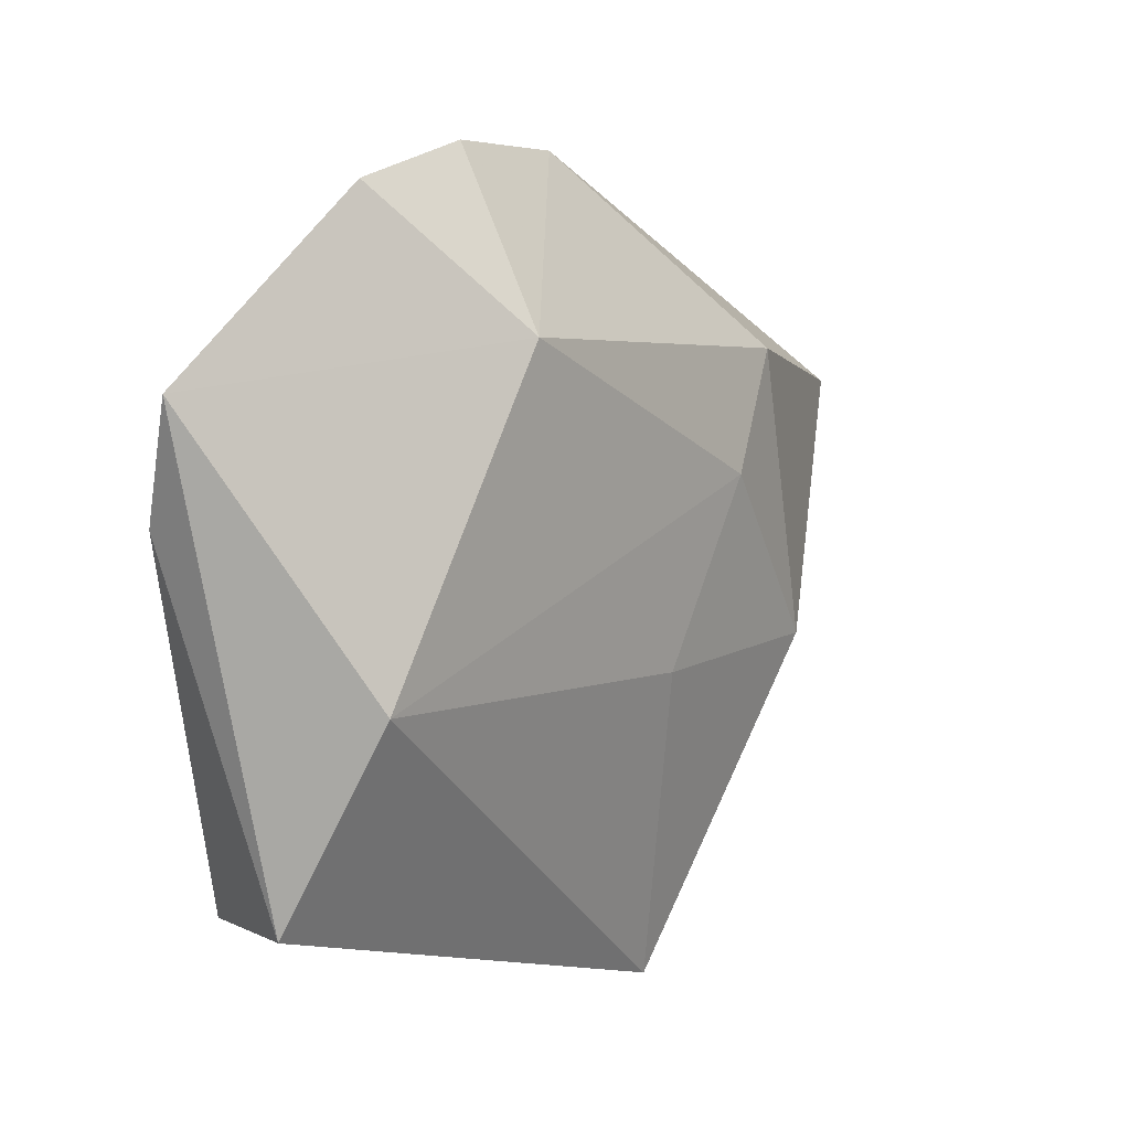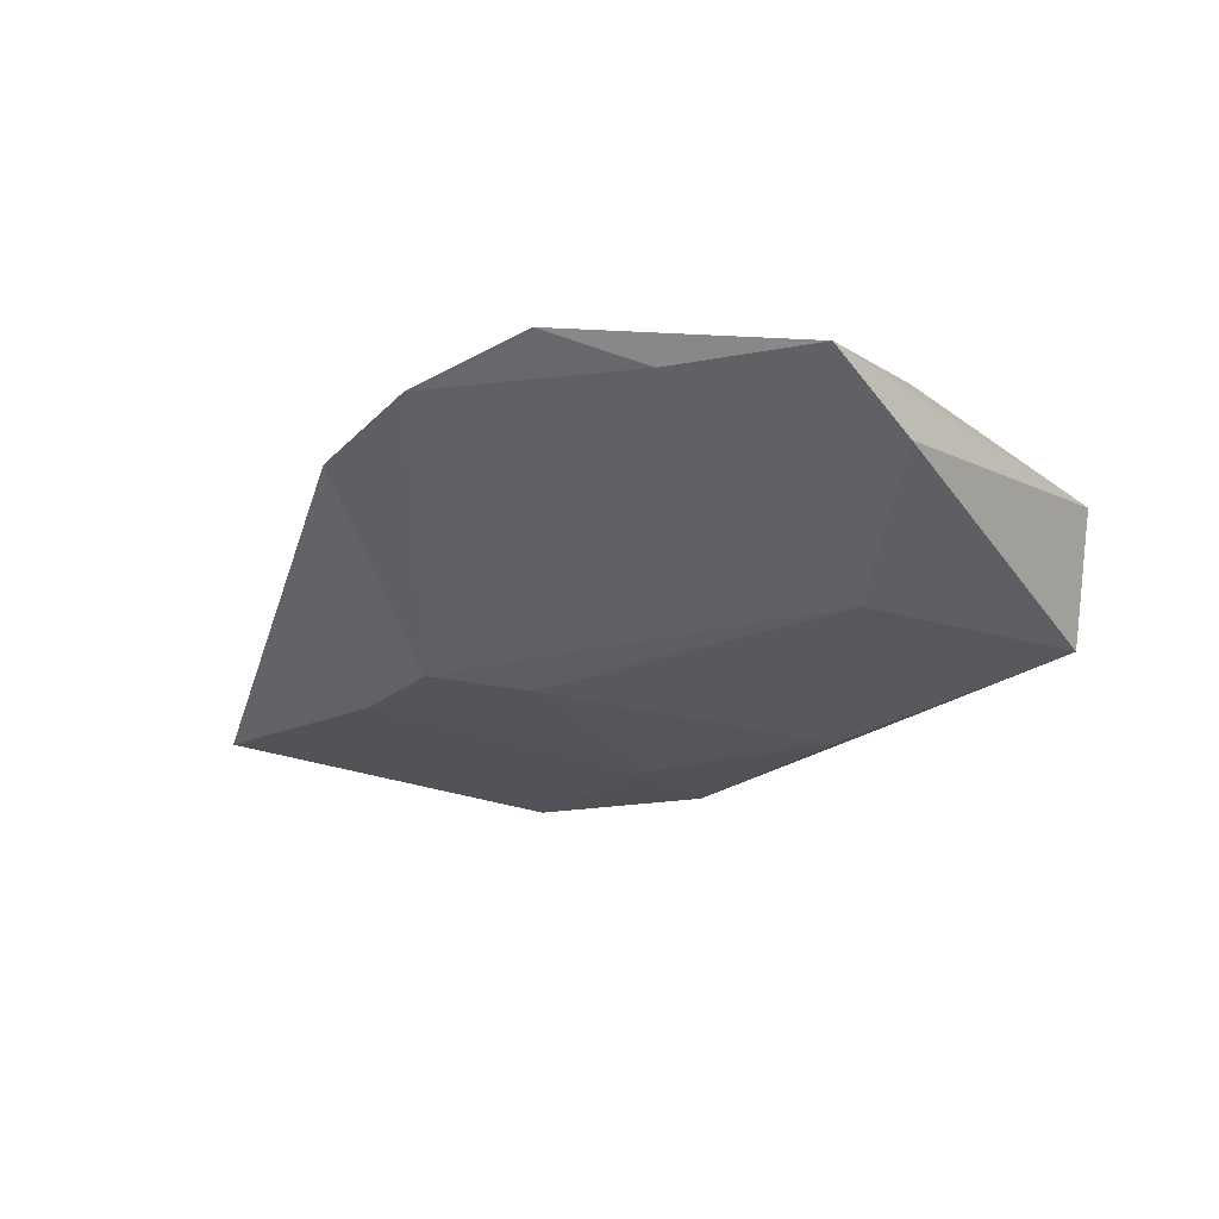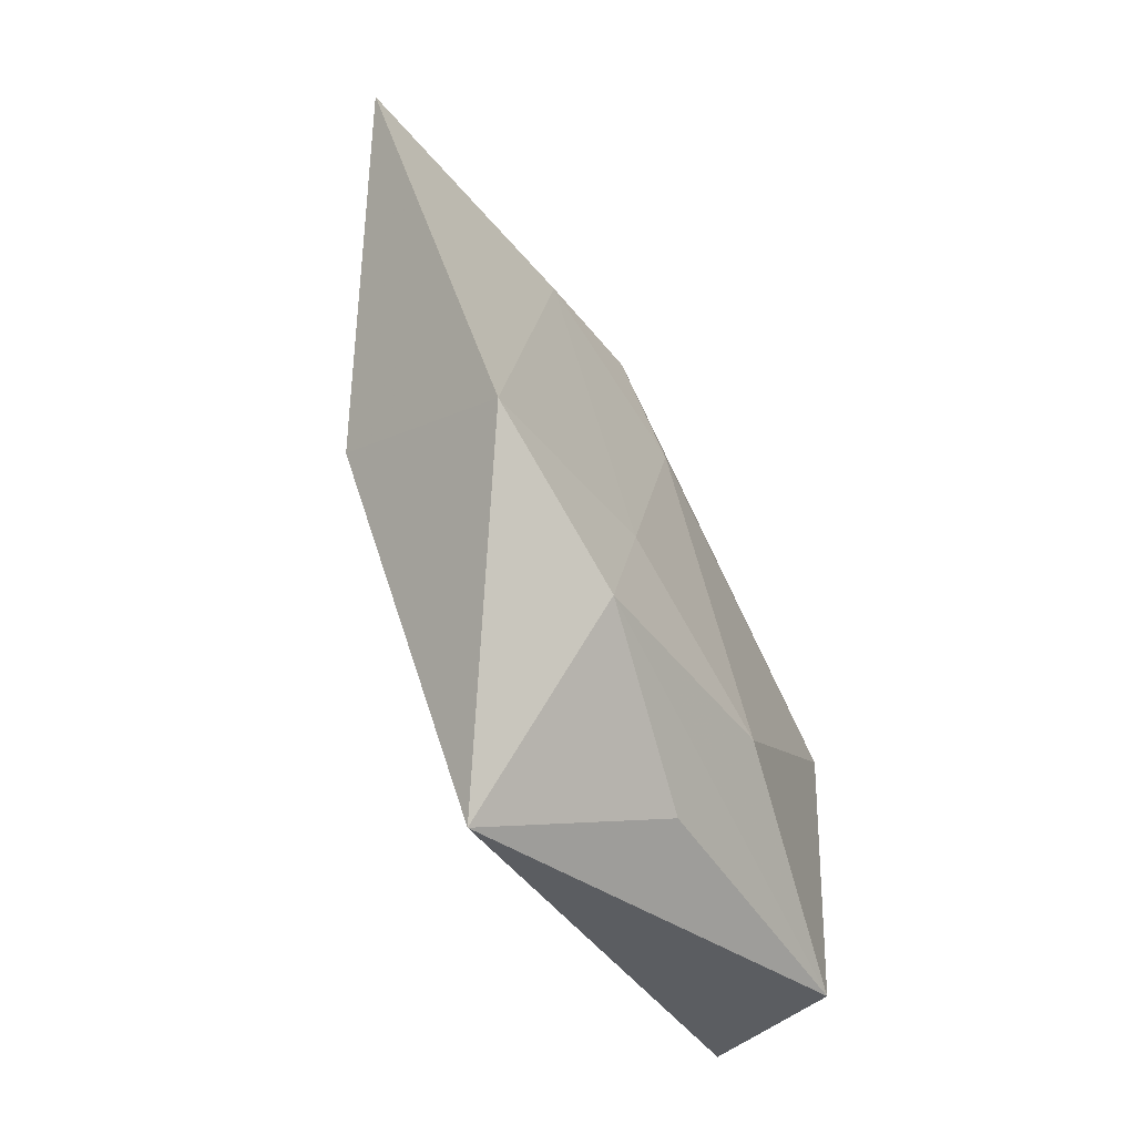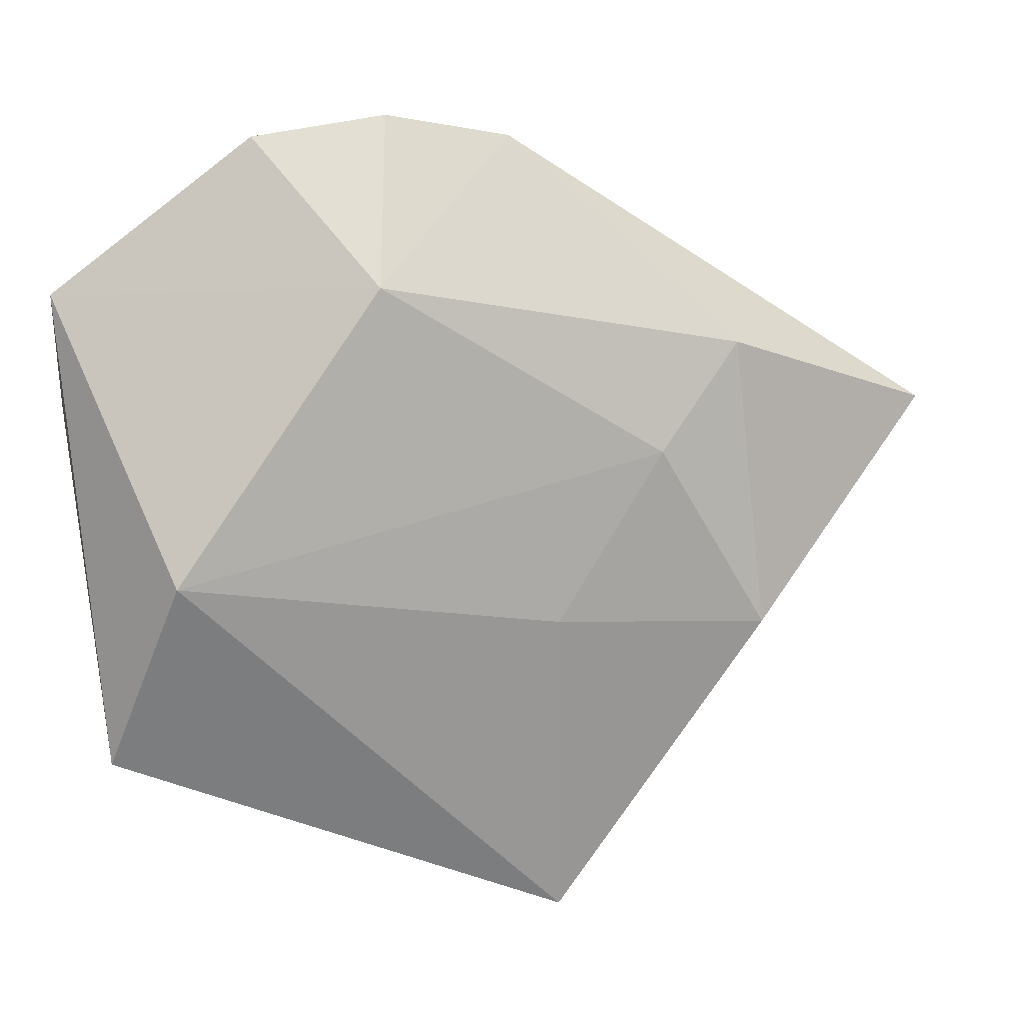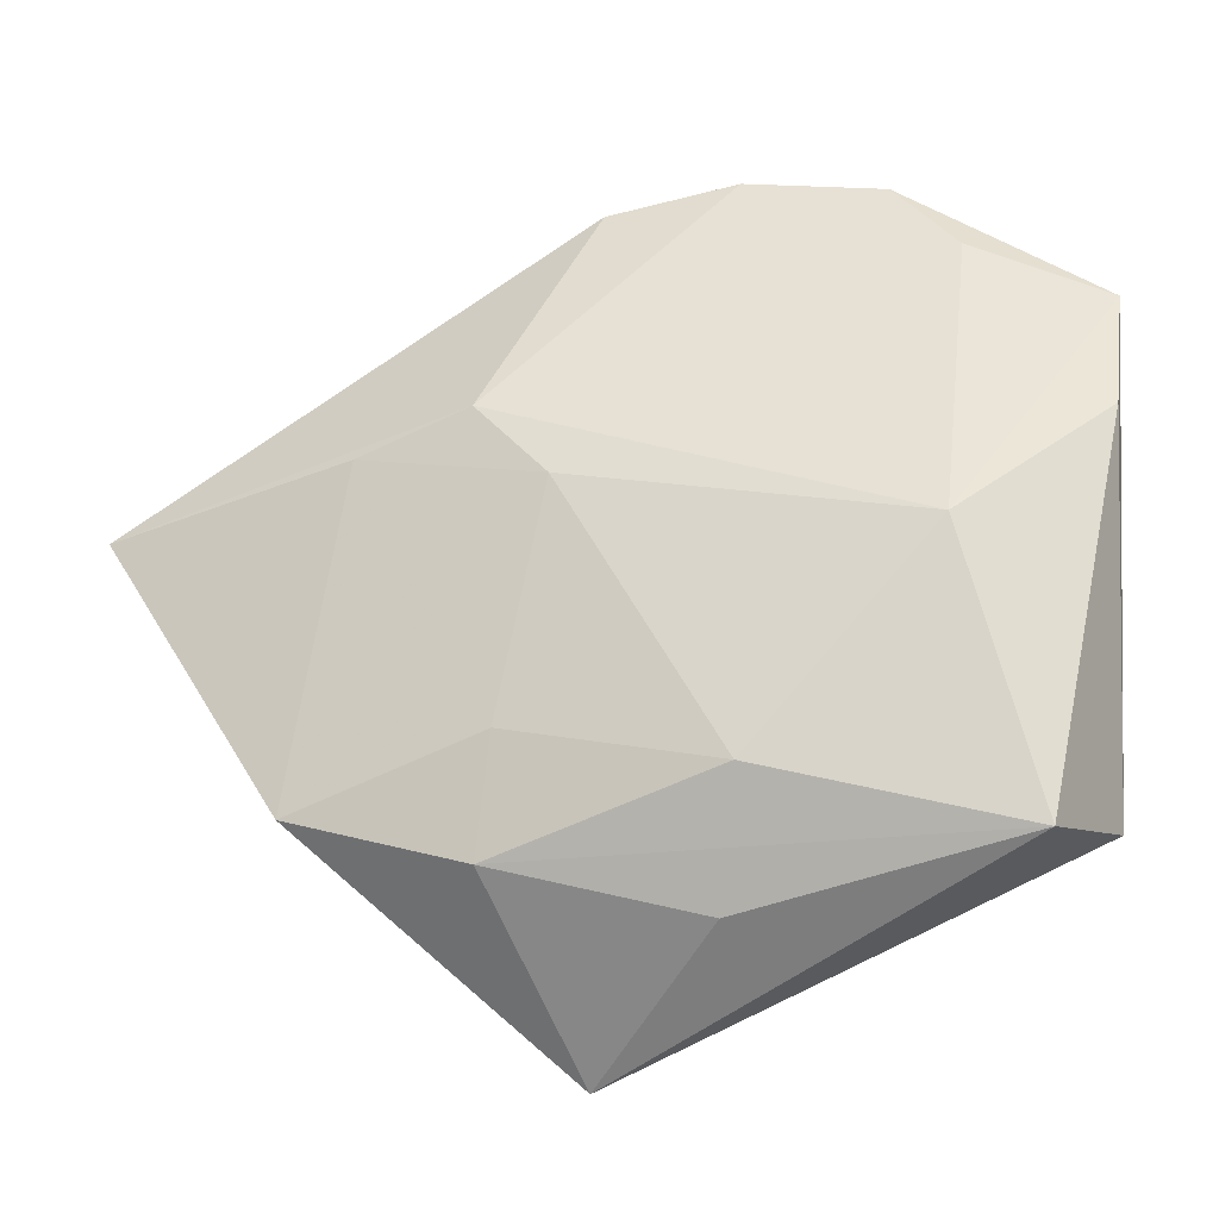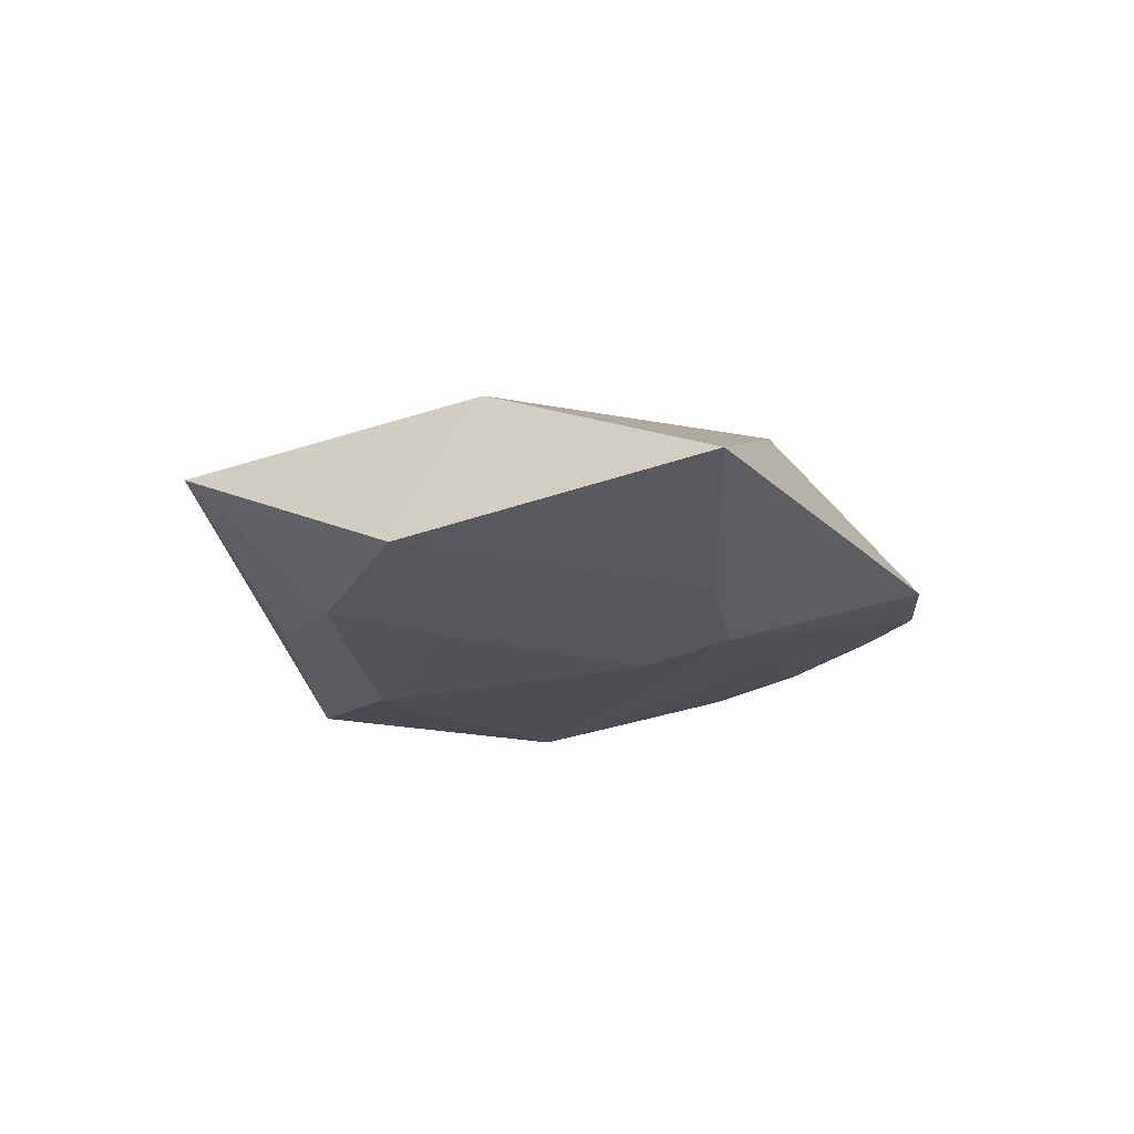
<metadata>
{"format":"obj","ext":"obj","renderer":"f3d","projection":"perspective","resolution":1024,"background":"white","views":[{"elev":16.7,"azim":-49.4,"up":"+Y"},{"elev":-30.3,"azim":-138.5,"up":"+Z"},{"elev":-59.7,"azim":115.8,"up":"+Y"},{"elev":14.5,"azim":-13.5,"up":"+Y"},{"elev":-23.5,"azim":-167.2,"up":"+Y"},{"elev":-17.9,"azim":84.4,"up":"+Z"}]}
</metadata>
<code>
v -0.007864 0.02905 -0.006968
v -0.02199 0.04535 7.936e-05
v -0.02939 0.036 -0.003144
v -0.009838 0.02986 0.0117
v 0.01065 0.009929 -0.0132
v -0.004059 -0.03366 -0.006194
v -0.02752 0.001651 -0.01368
v 0.03522 -0.0113 0.01084
v -0.007016 -0.02119 -0.01369
v 0.03153 0.01517 -0.01
v 0.03858 -0.02146 -0.007849
v 0.0114 -0.04569 0.008246
v 0.01827 -0.02809 -0.009985
v -0.03502 -0.02817 -0.009226
v -0.04442 0.02813 -0.002987
v 0.02228 0.01002 0.01222
v 0.01875 0.01873 -0.012
v -0.04049 -0.02458 0.005444
v -0.006687 0.04732 -0.001231
v 0.01635 -0.01535 -0.0117
v 0.03231 0.02155 0.008031
v -0.03311 -0.0021 0.01364
v 0.05969 0.01156 -0.003768
v -0.04351 0.01449 -0.006835
v 0.007685 0.04469 -0.002174
v 0.01014 -0.009069 0.01278
f 12 14 6
f 18 14 12
f 12 22 18
f 22 15 18
f 14 18 24
f 24 18 15
f 26 22 12
f 26 16 22
f 5 17 10
f 10 17 23
f 23 11 10
f 22 16 4
f 4 15 22
f 4 2 15
f 16 21 4
f 19 2 4
f 5 9 7
f 7 17 5
f 14 24 7
f 7 9 14
f 7 24 15
f 25 21 23
f 25 17 19
f 23 17 25
f 19 4 25
f 25 4 21
f 8 26 12
f 16 26 8
f 8 21 16
f 12 11 8
f 8 11 23
f 23 21 8
f 20 9 5
f 5 10 20
f 20 10 11
f 12 6 13
f 13 11 12
f 13 6 14
f 14 9 13
f 13 20 11
f 9 20 13
f 3 7 15
f 3 2 19
f 15 2 3
f 17 7 1
f 7 3 1
f 19 17 1
f 1 3 19

</code>
